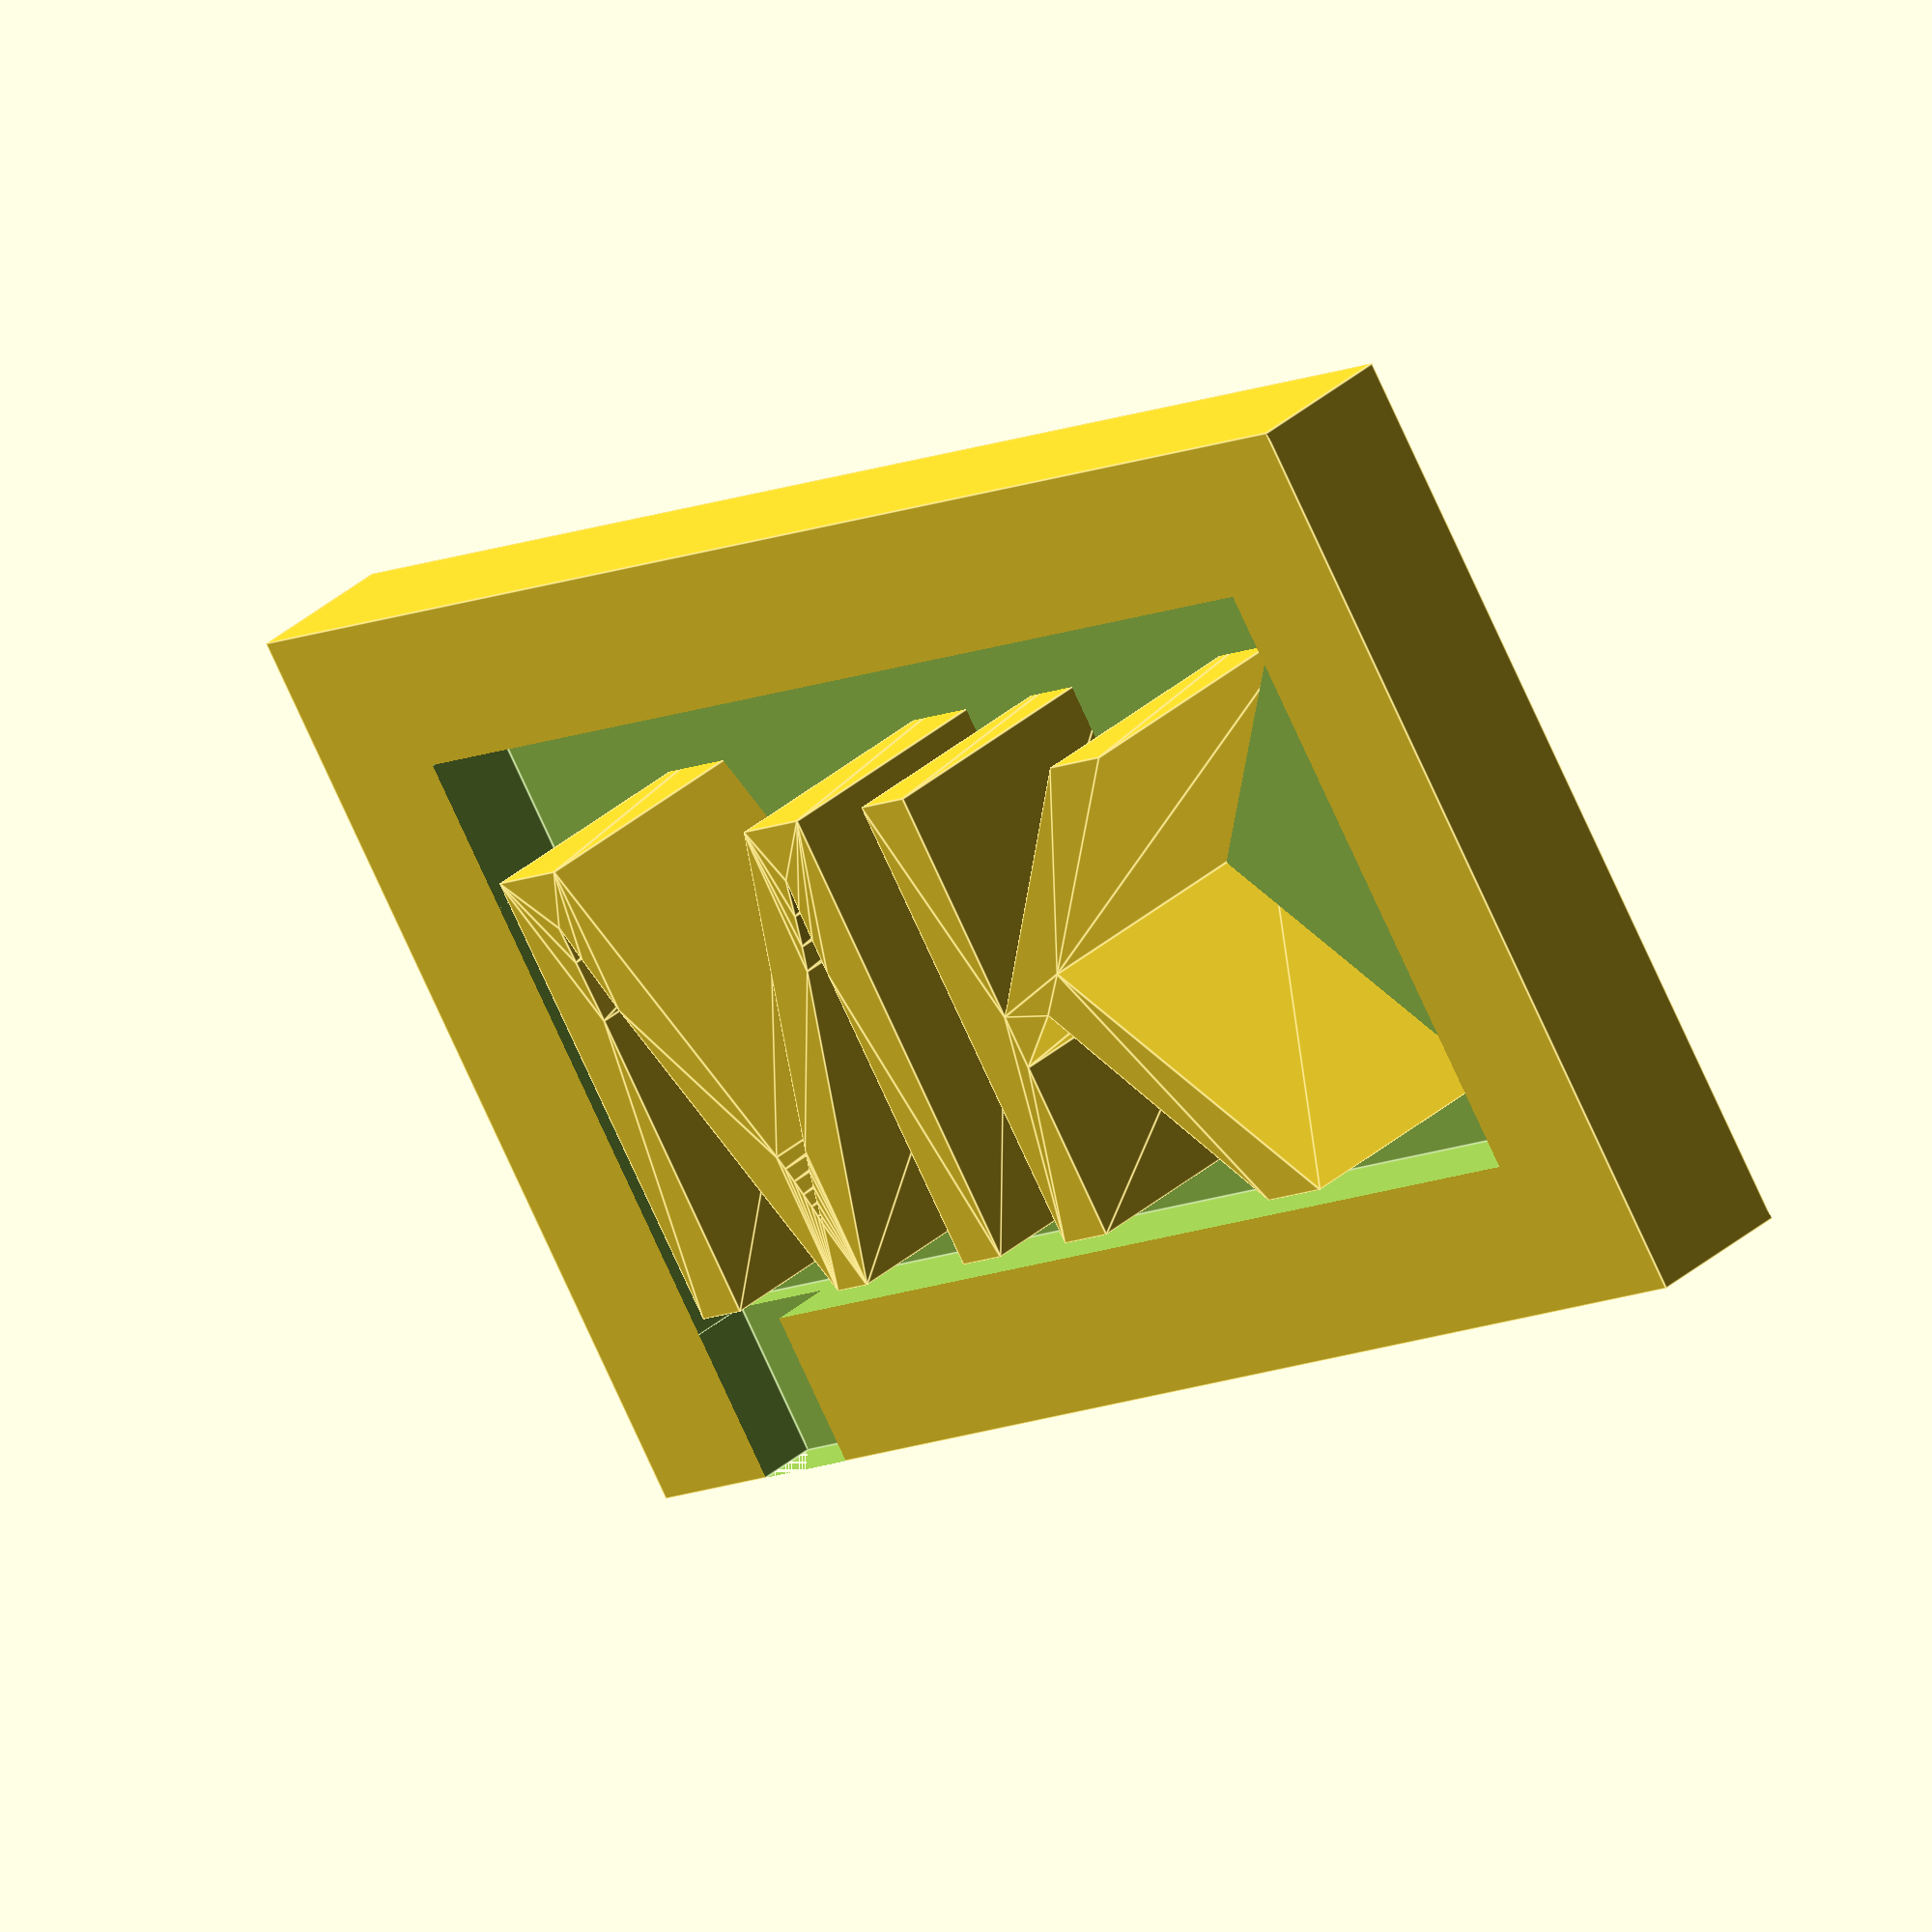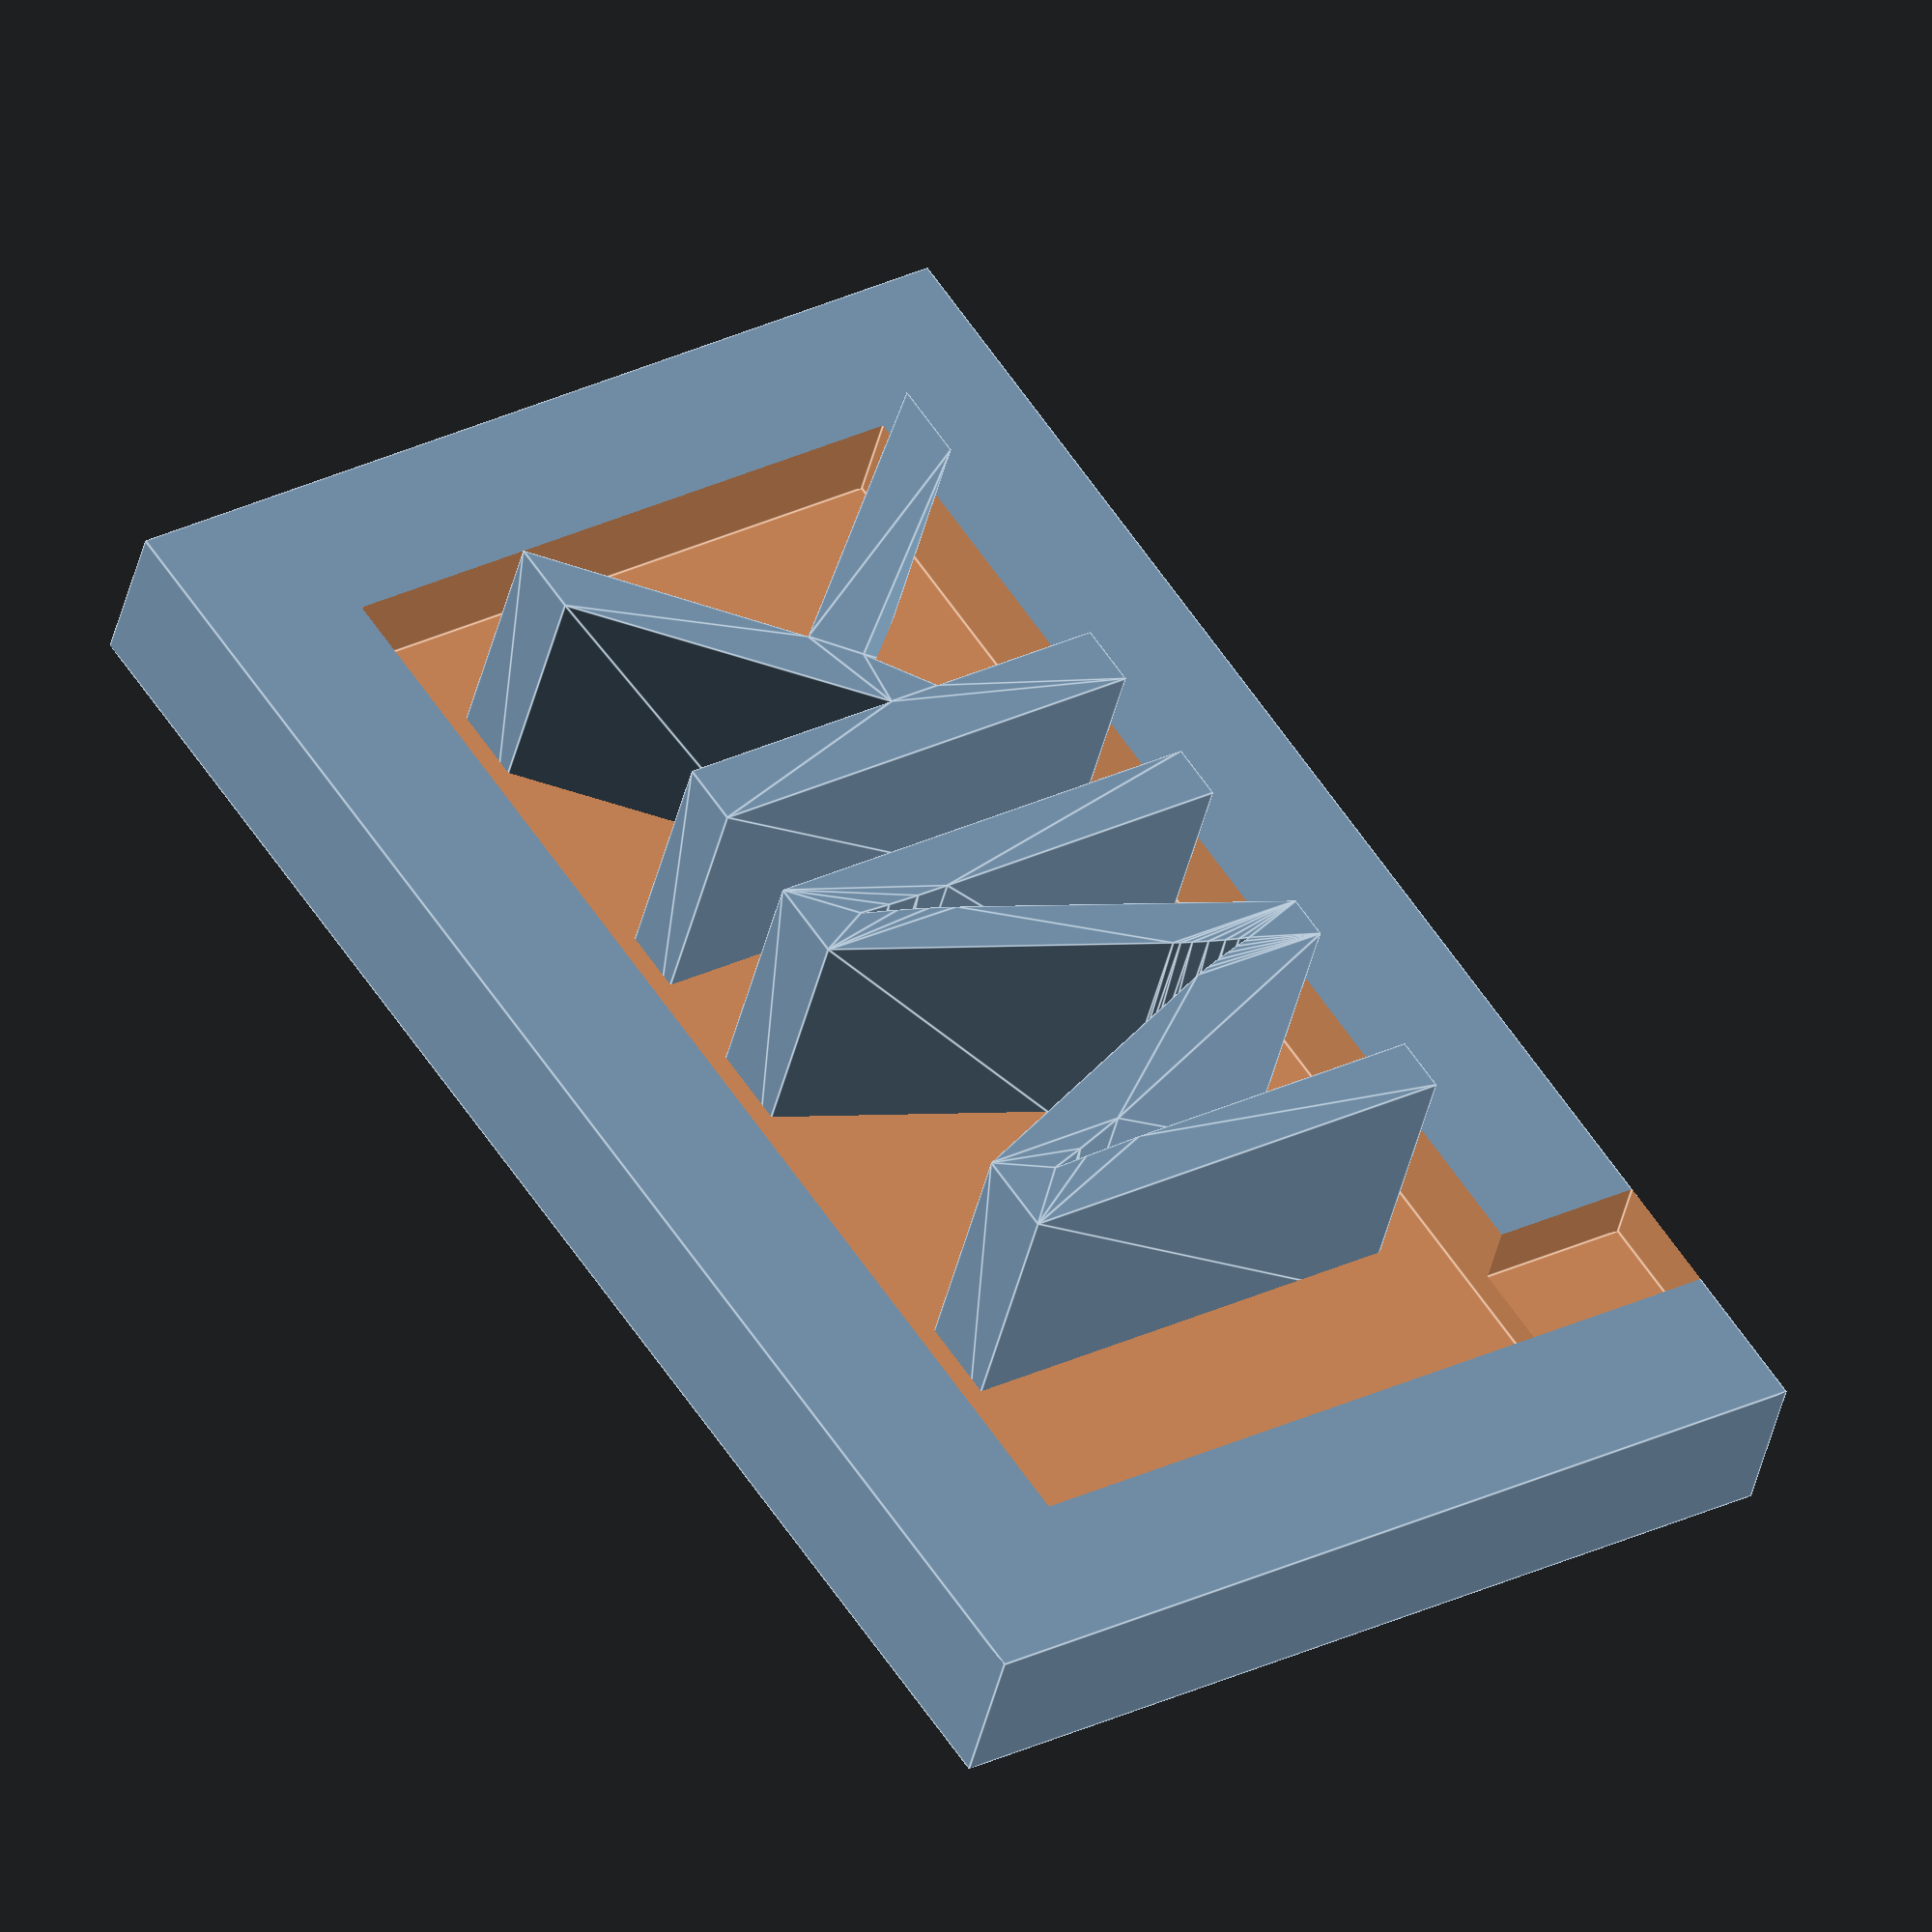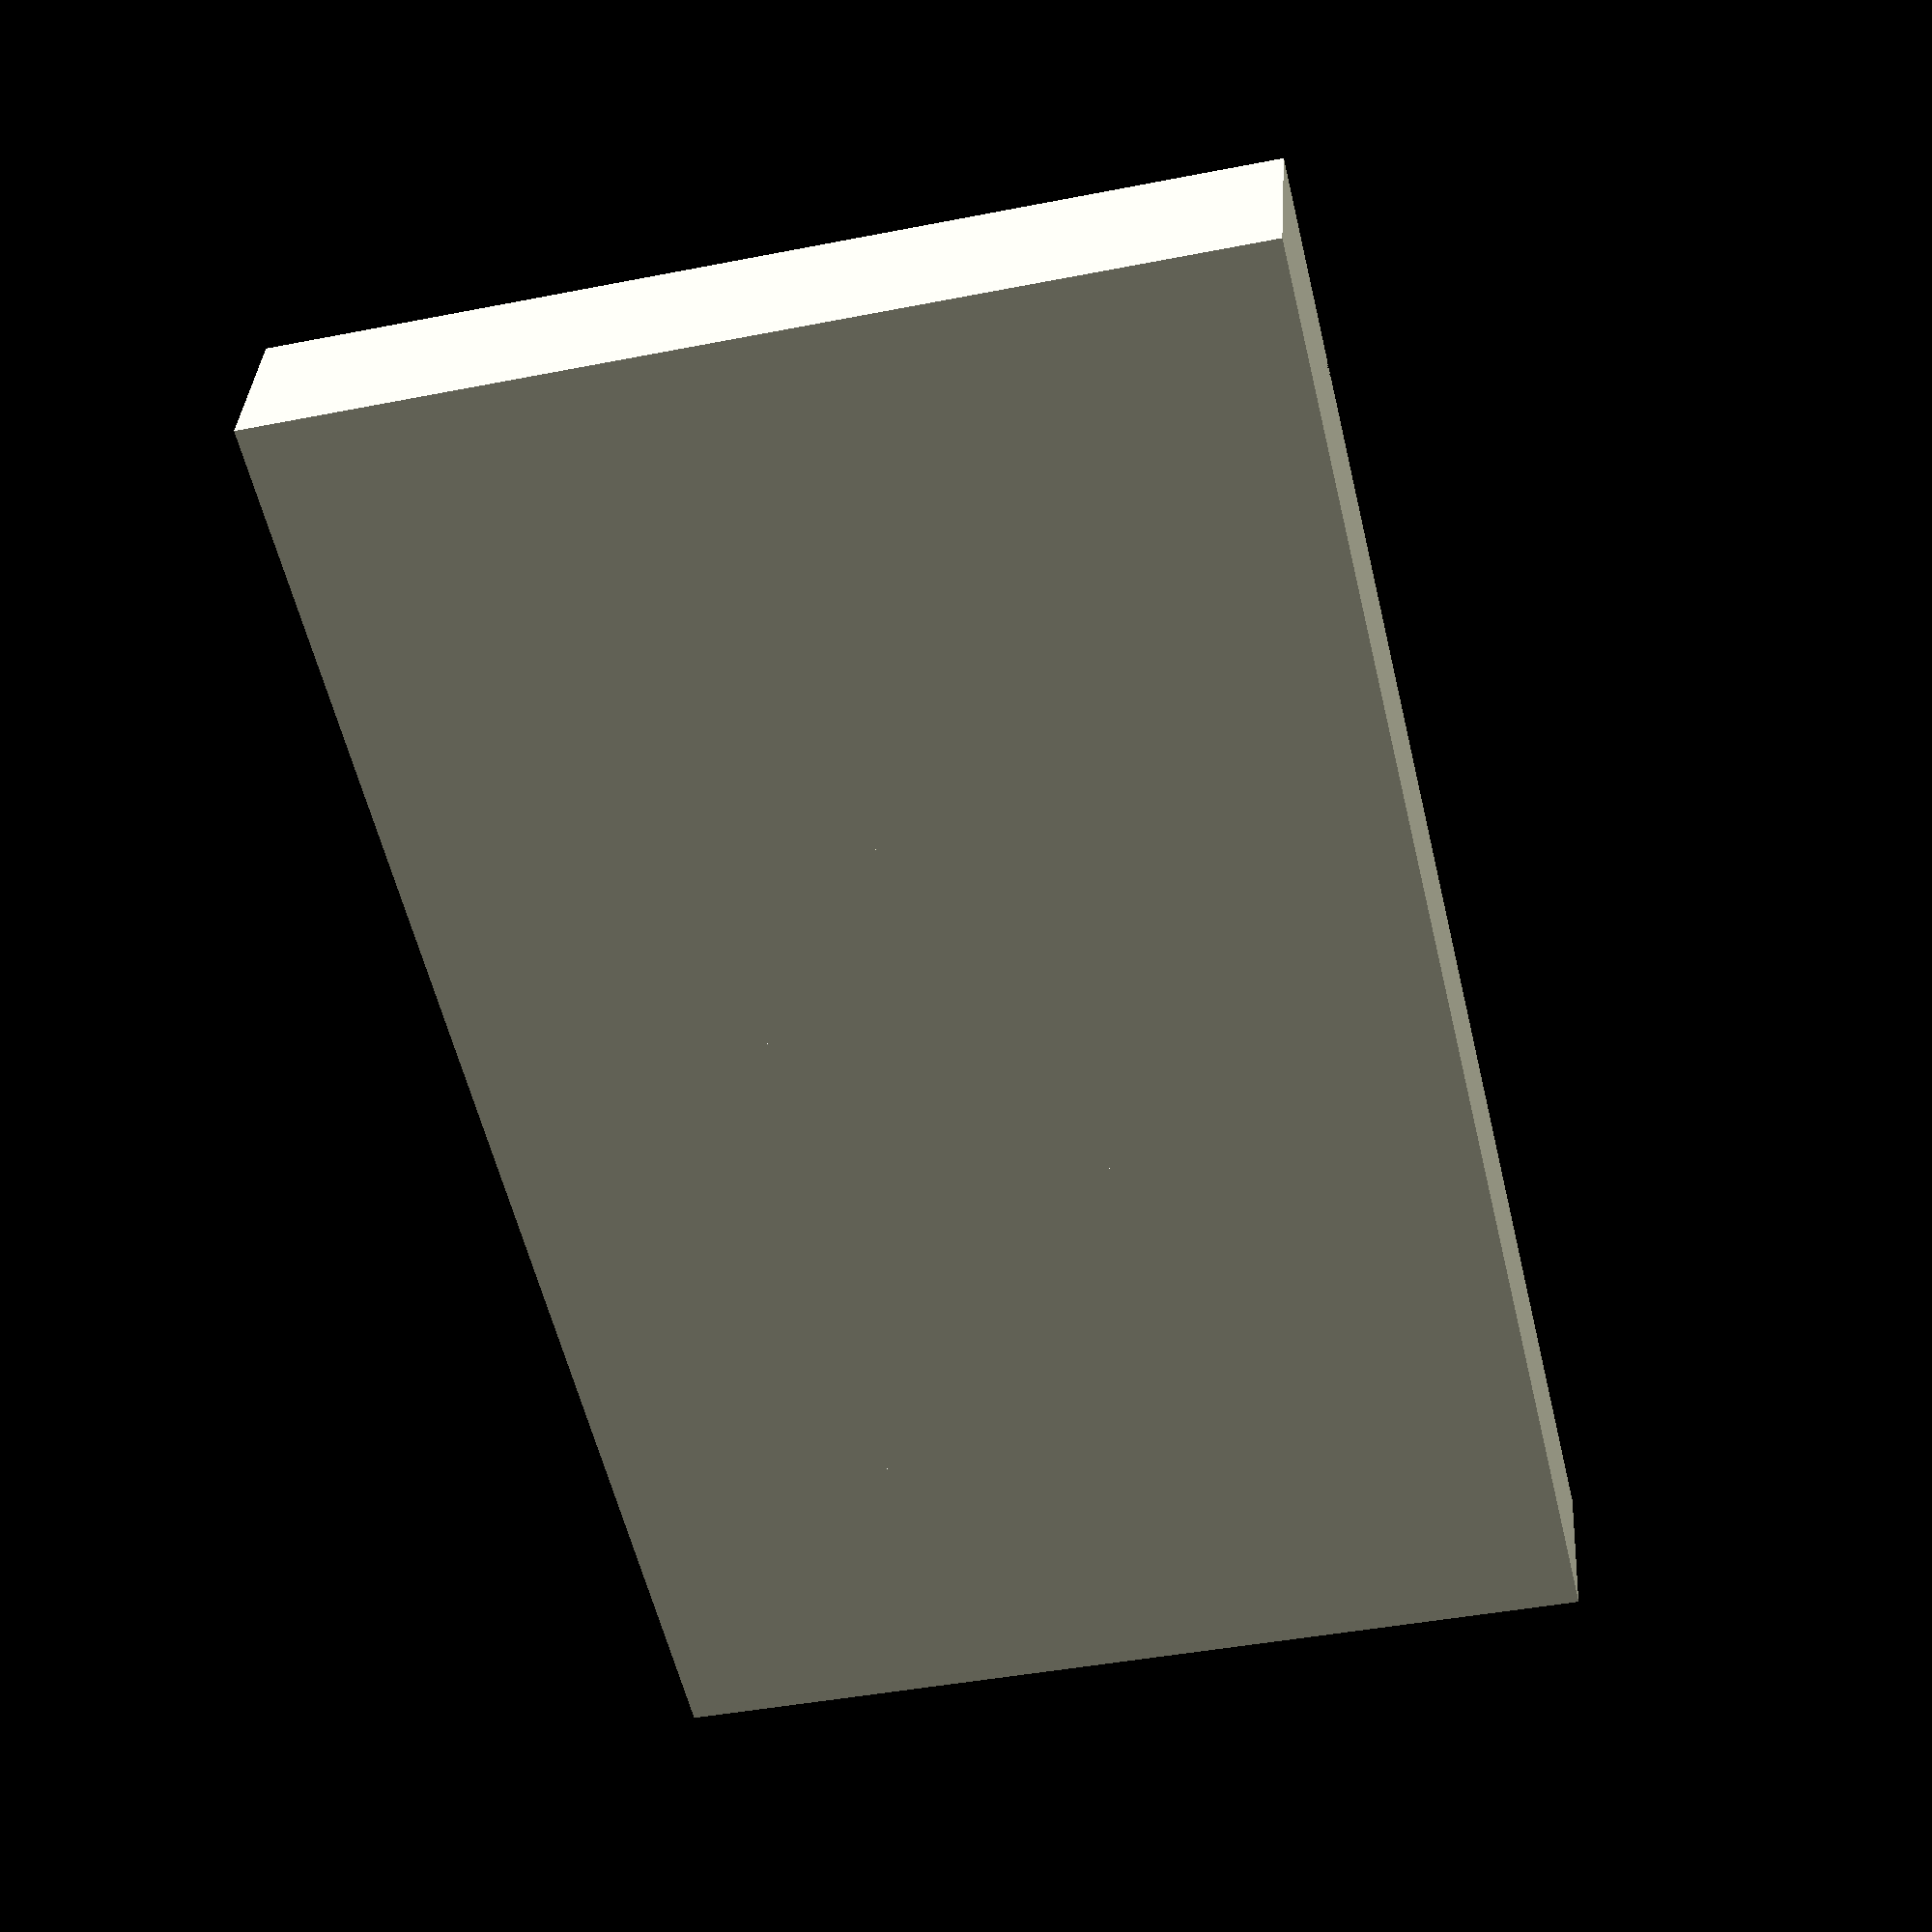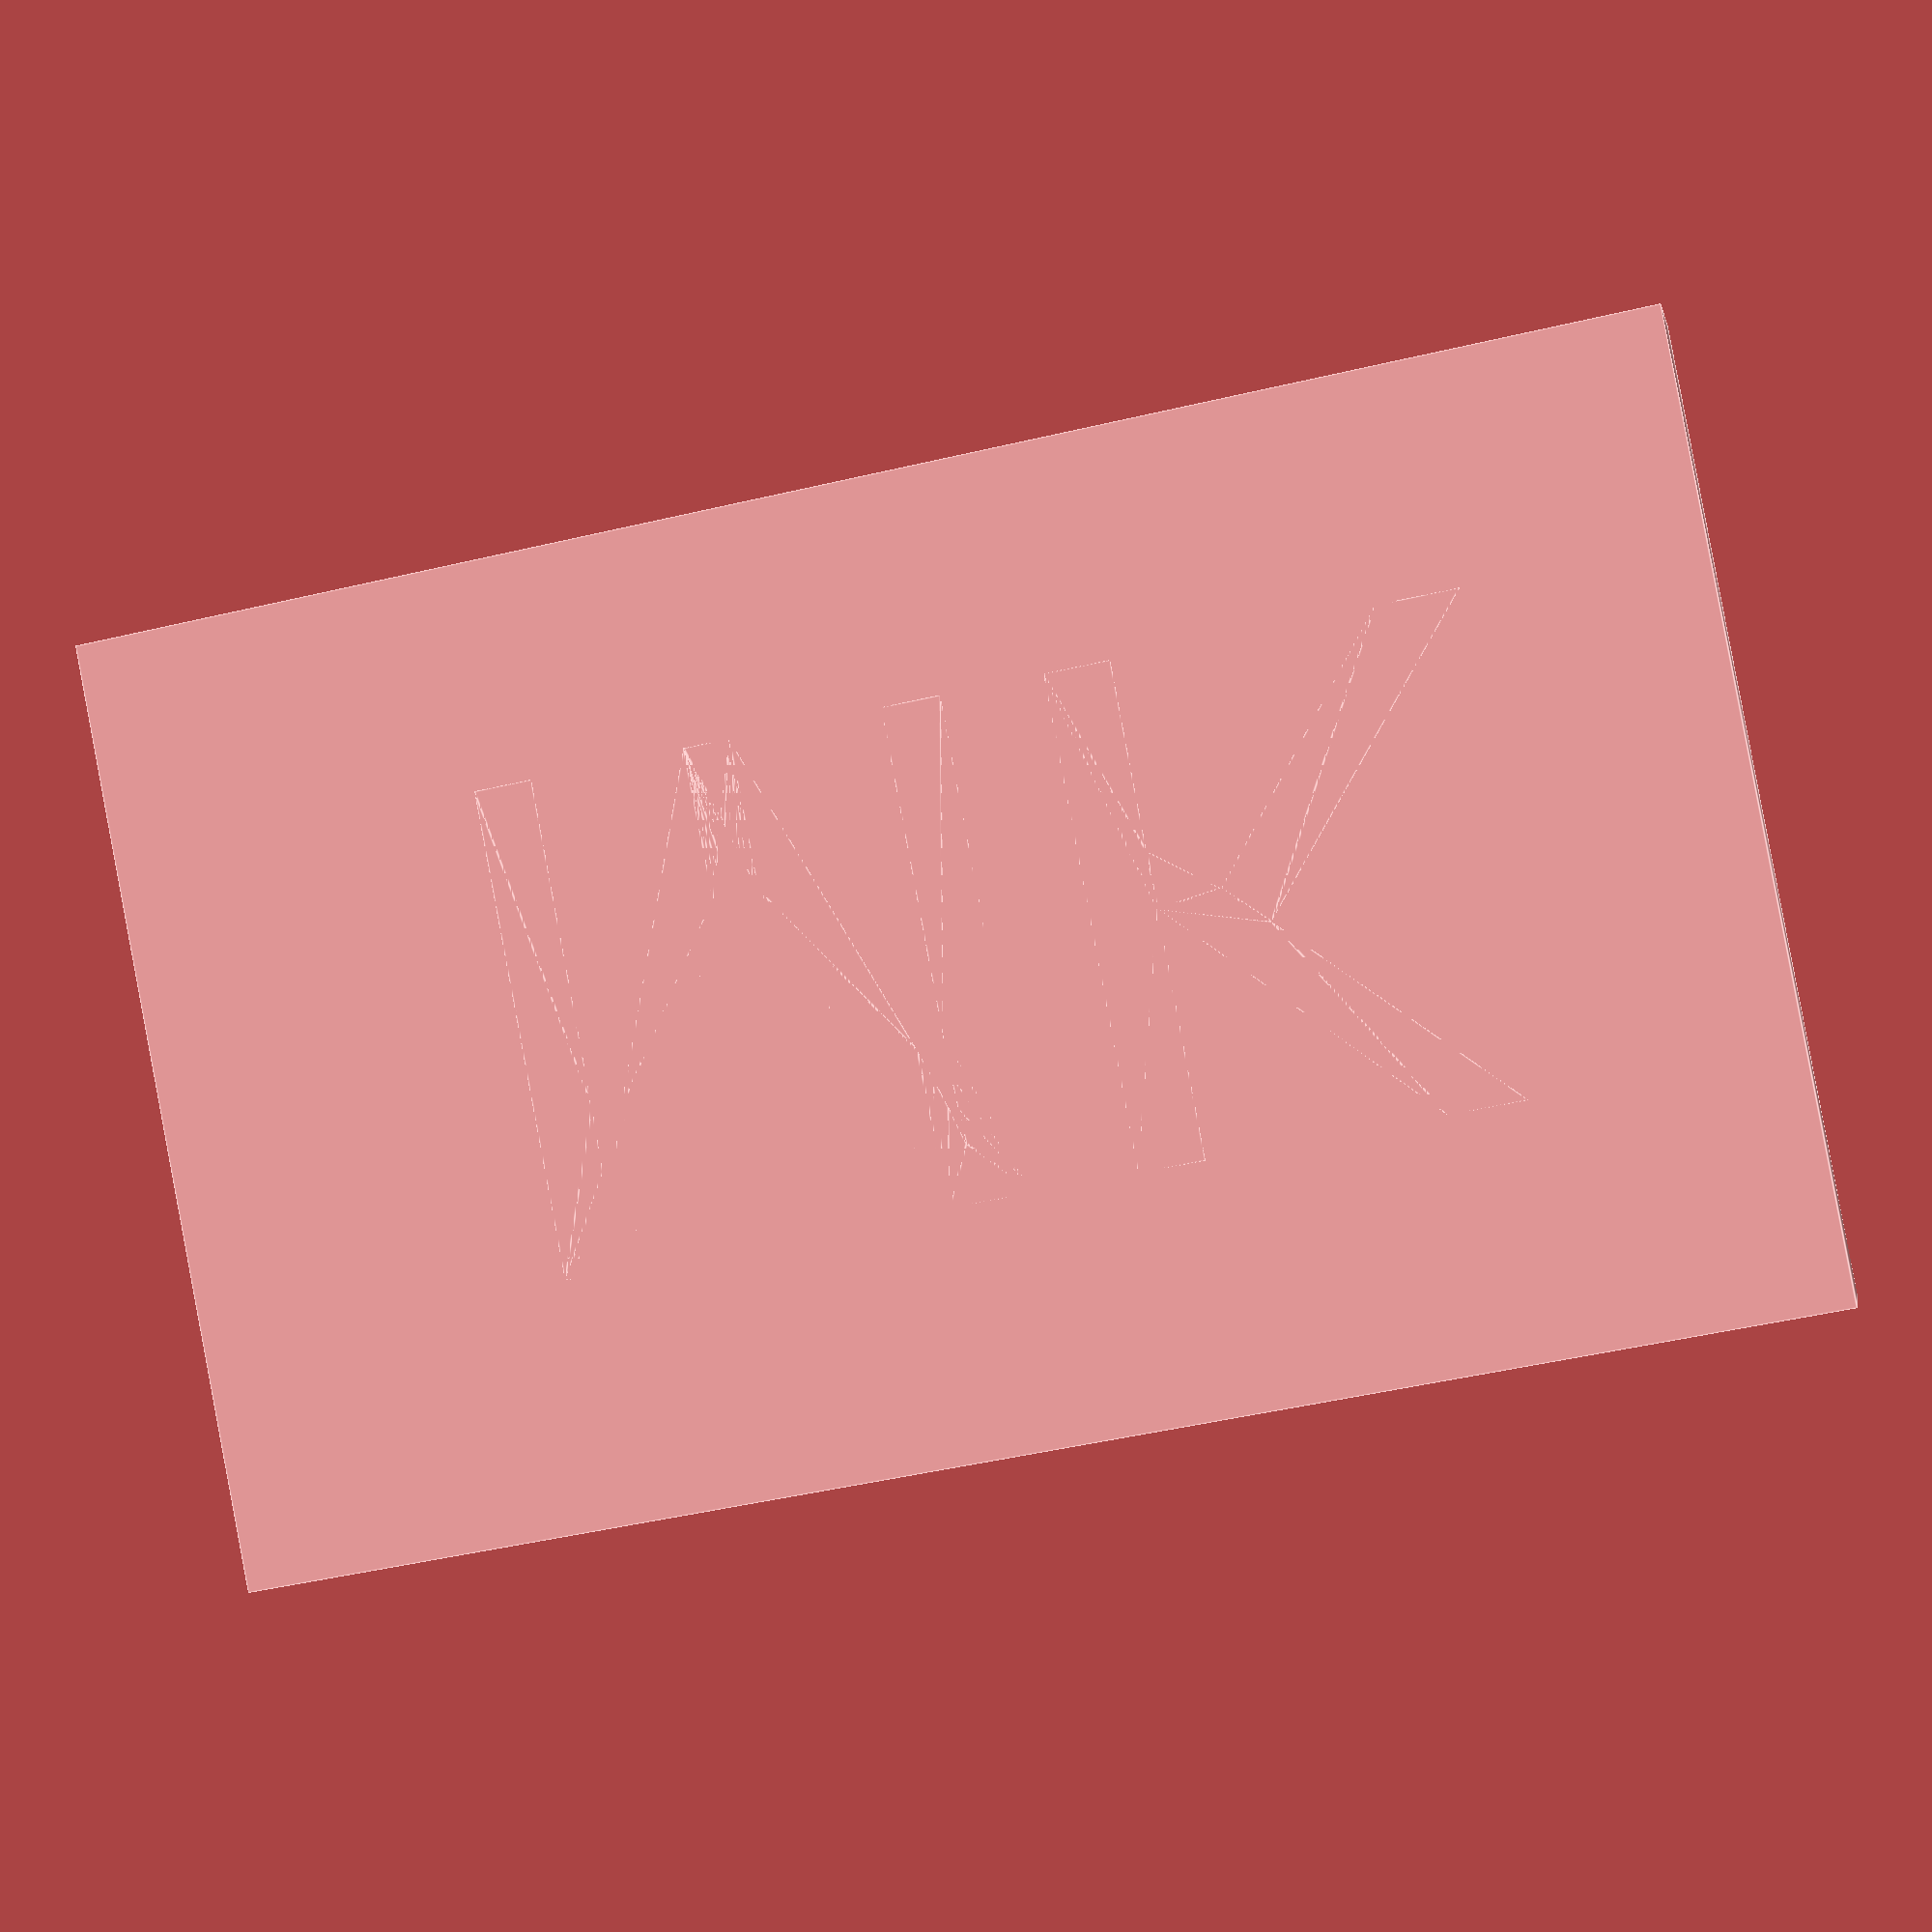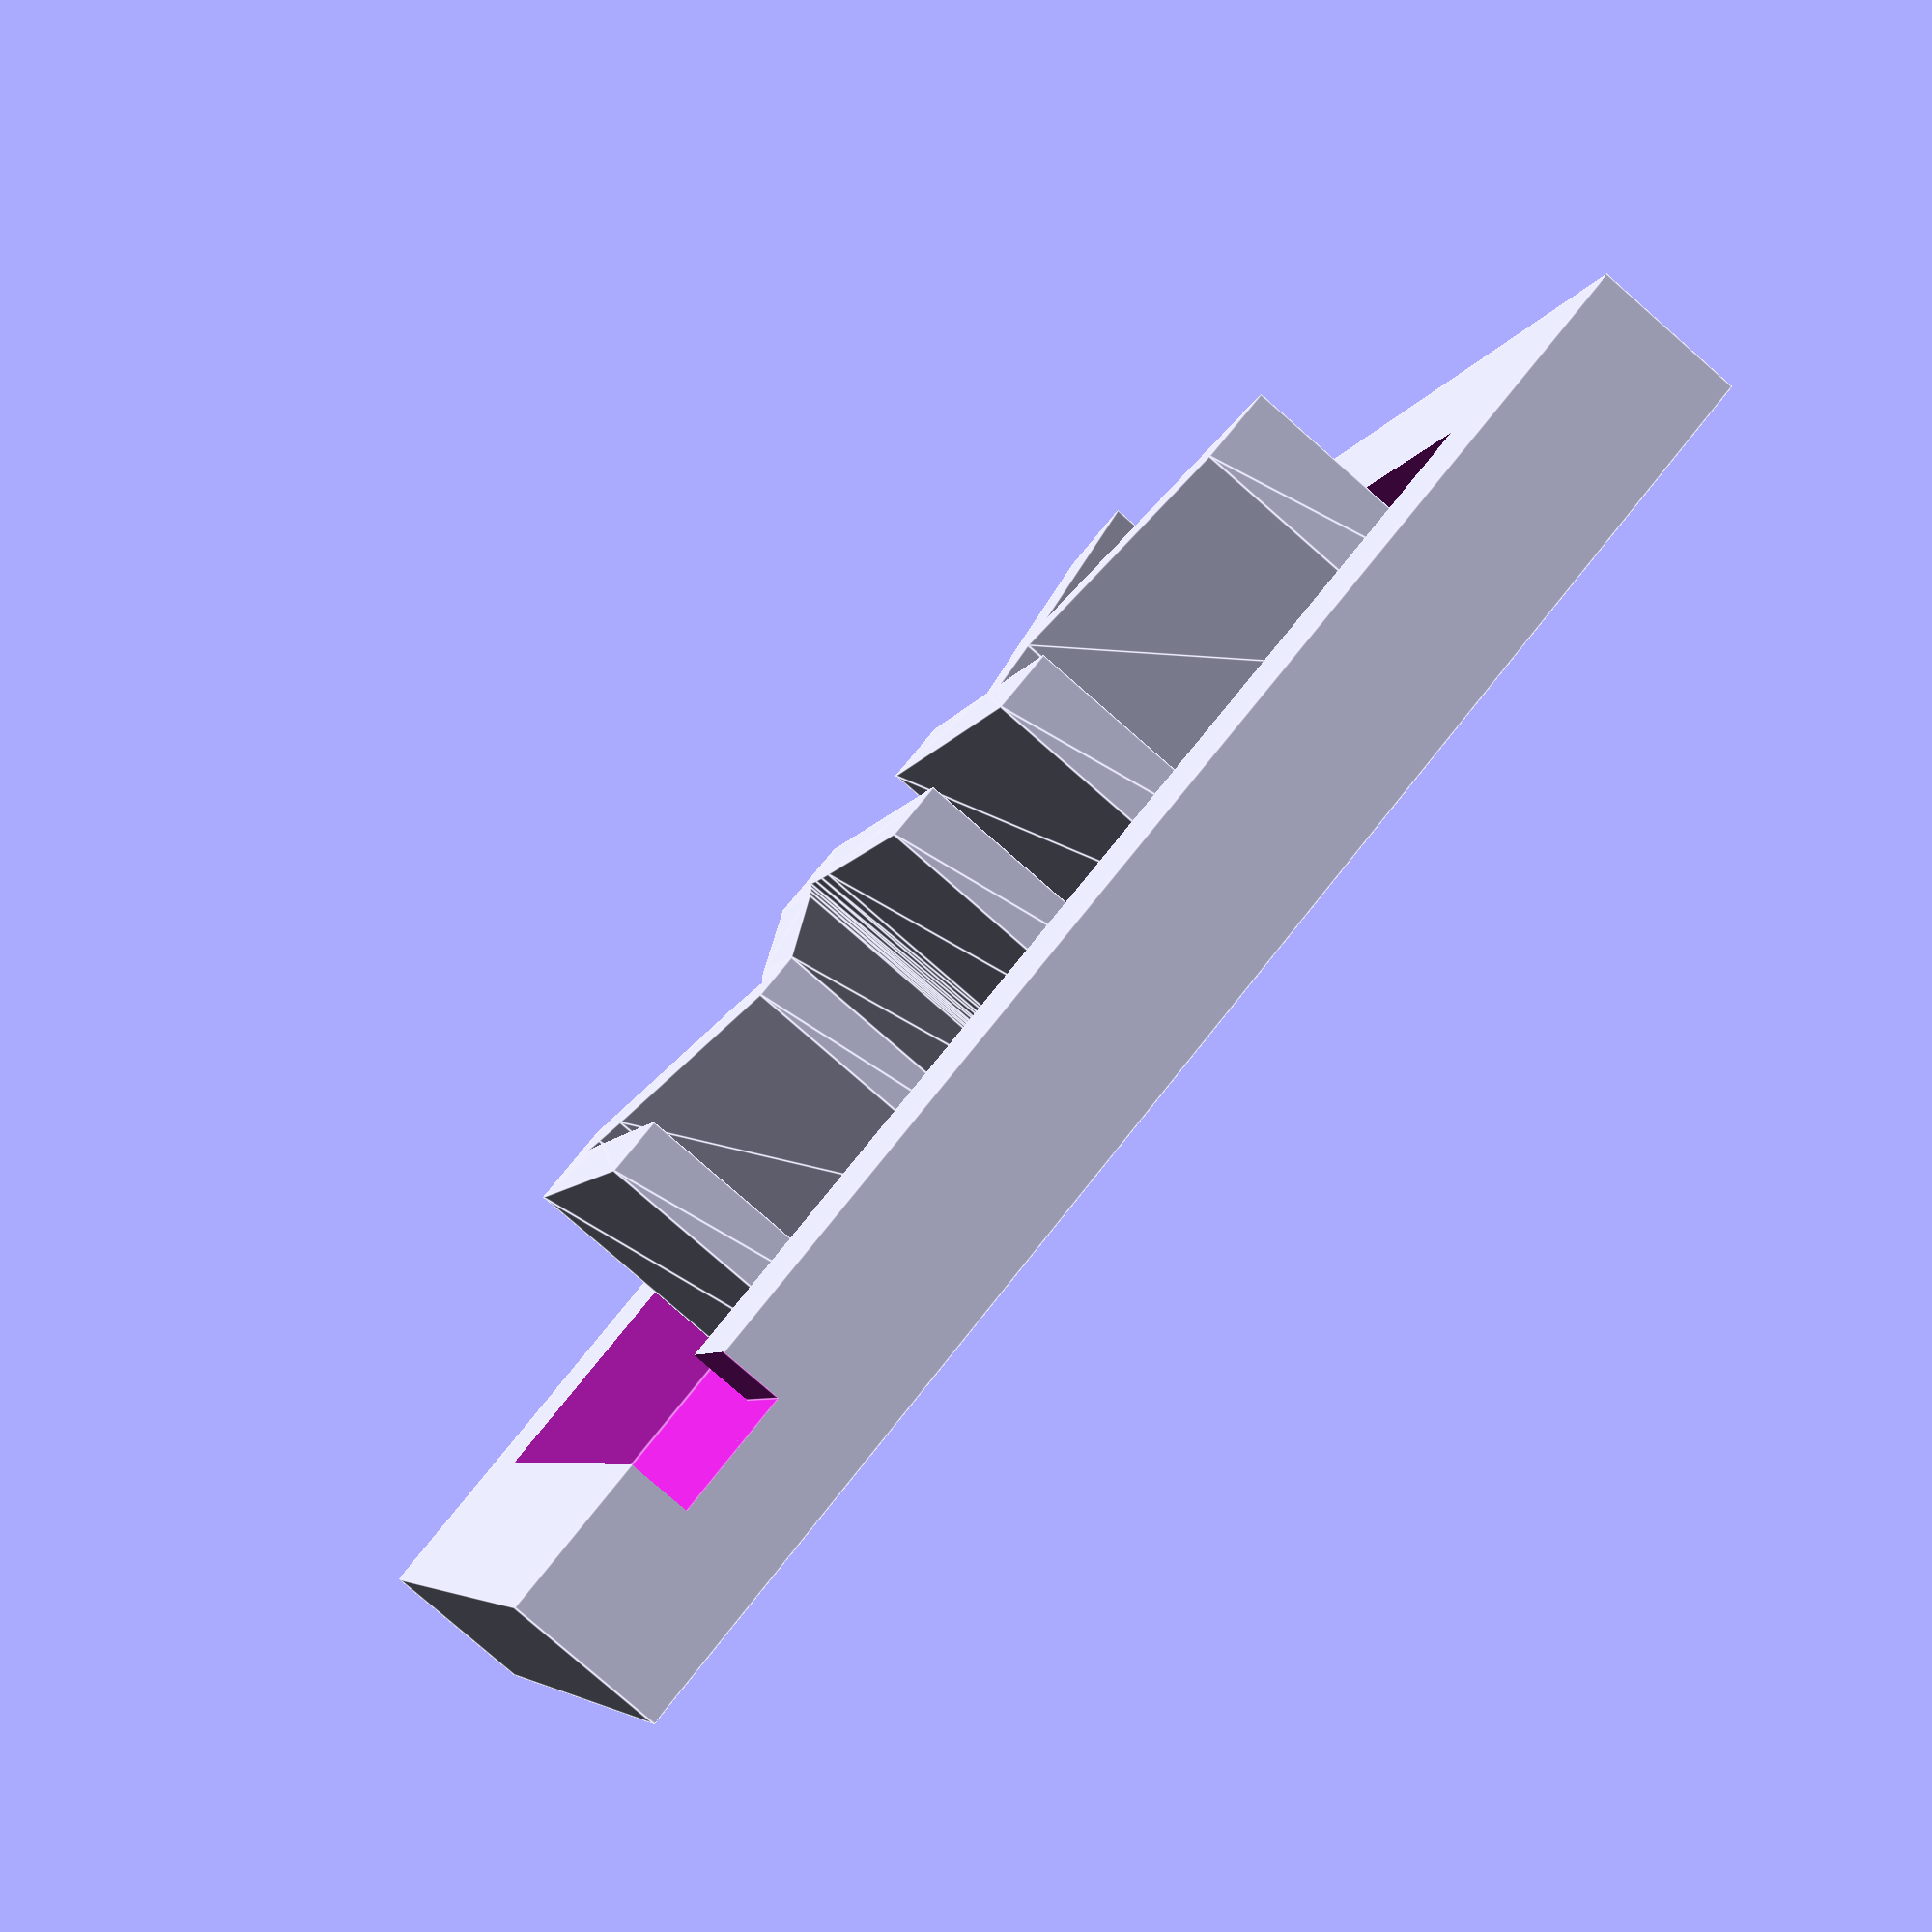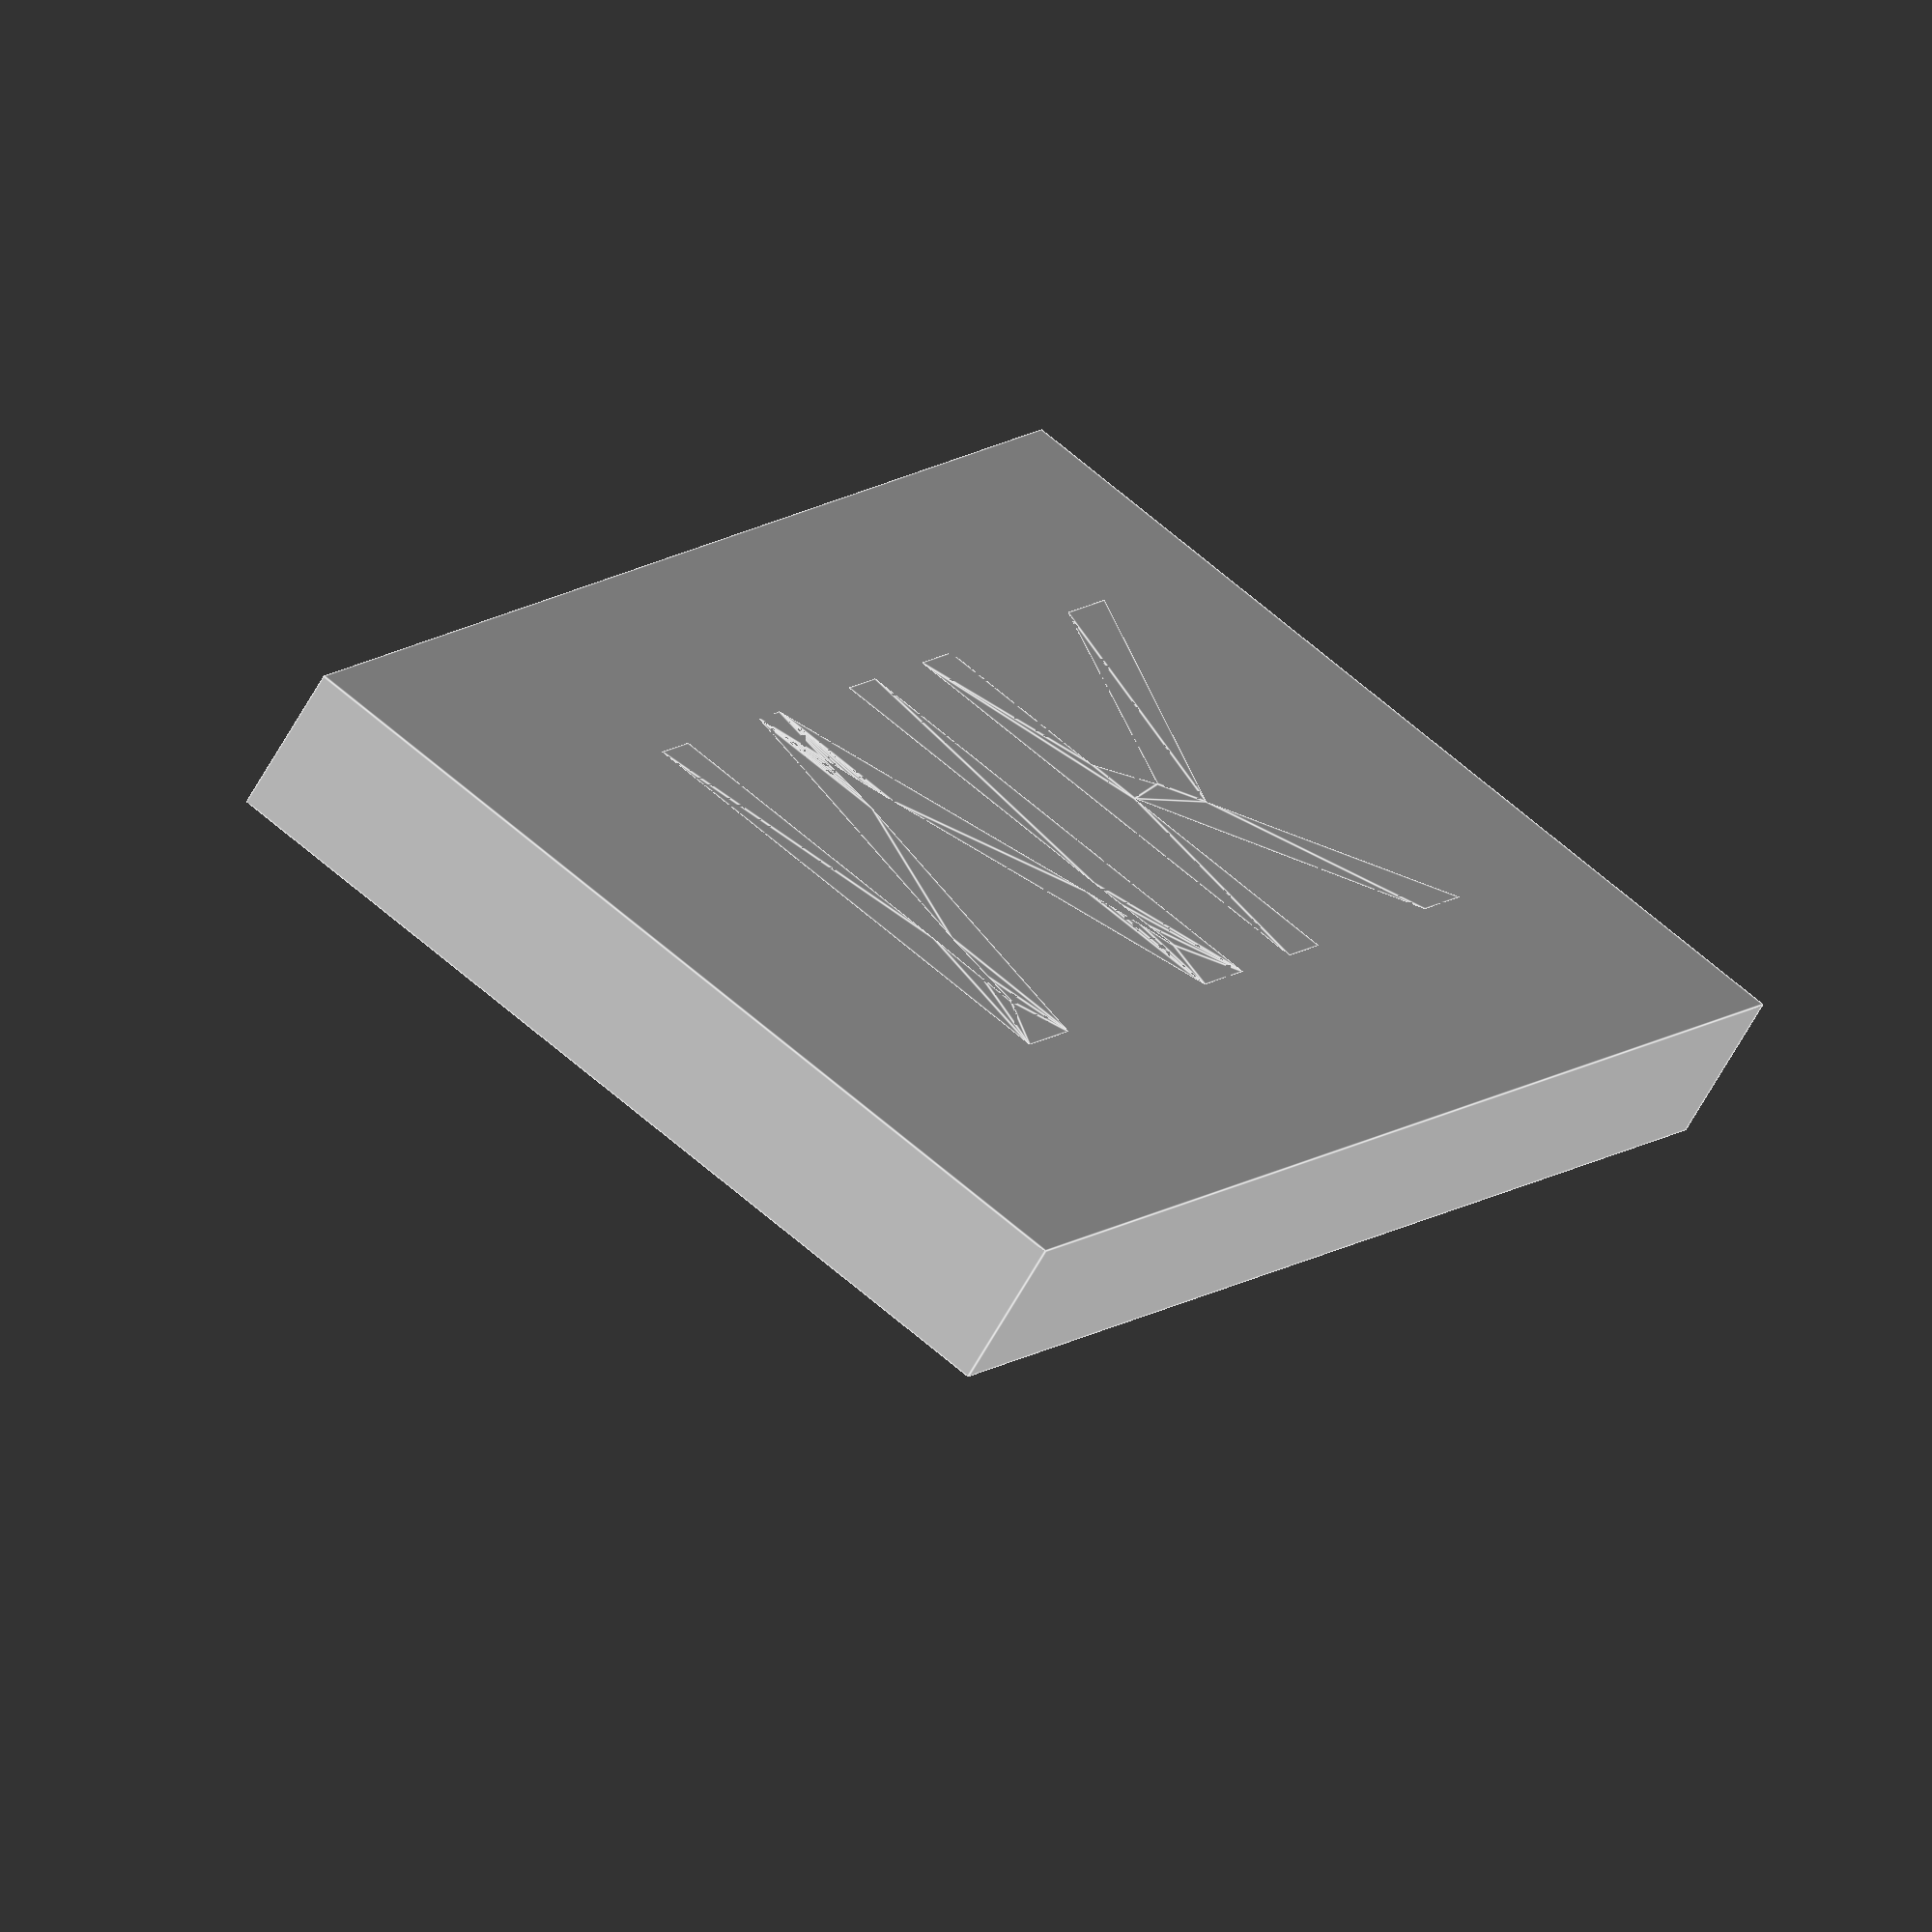
<openscad>
$fa=1;
difference()
{
    cube([5,50,30]);
    translate([3,5,0])
        cube([4,4,20]);
    translate([2,5,5])
        cube([6,40,20]);
}

translate([0,10,7])
t("MK");

// Helper to create 3D text with correct font and orientation
module t(t, s = 16, style = "") {
  rotate([90, 0, 90])
    linear_extrude(height = 10)
      text(t, size = s, font = str("Liberation Sans", style), $fn = 16);
}
</openscad>
<views>
elev=78.2 azim=136.6 roll=24.6 proj=o view=edges
elev=150.7 azim=112.5 roll=125.5 proj=o view=edges
elev=220.6 azim=74.9 roll=76.3 proj=p view=wireframe
elev=92.2 azim=259.2 roll=190.7 proj=p view=edges
elev=5.7 azim=320.5 roll=167.4 proj=p view=edges
elev=114.9 azim=317.2 roll=228.7 proj=o view=edges
</views>
